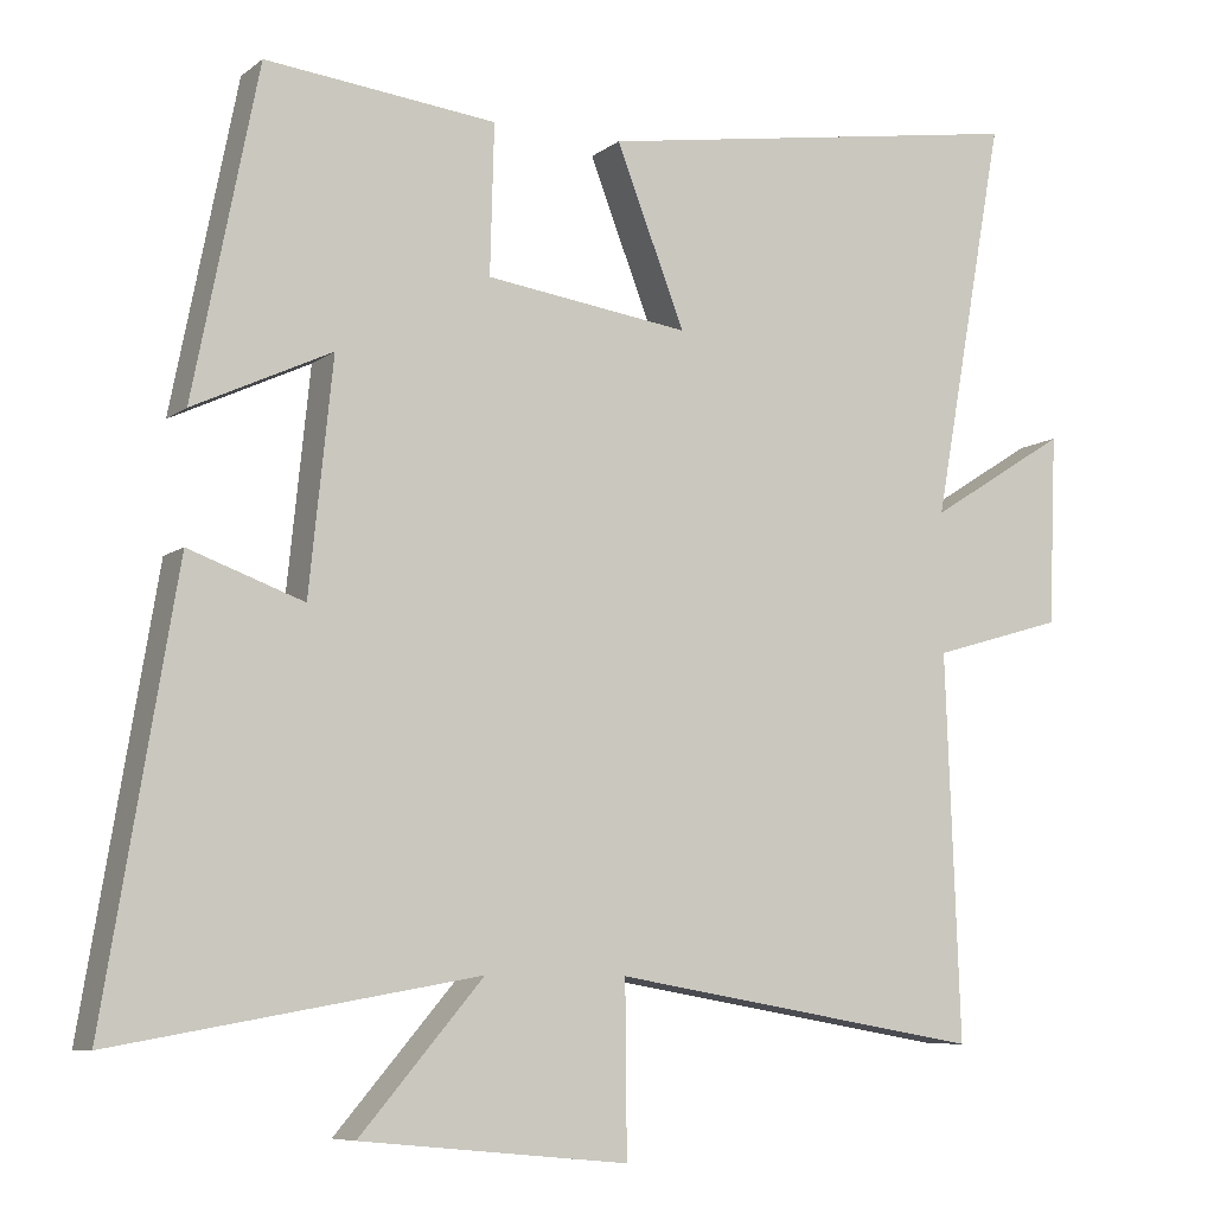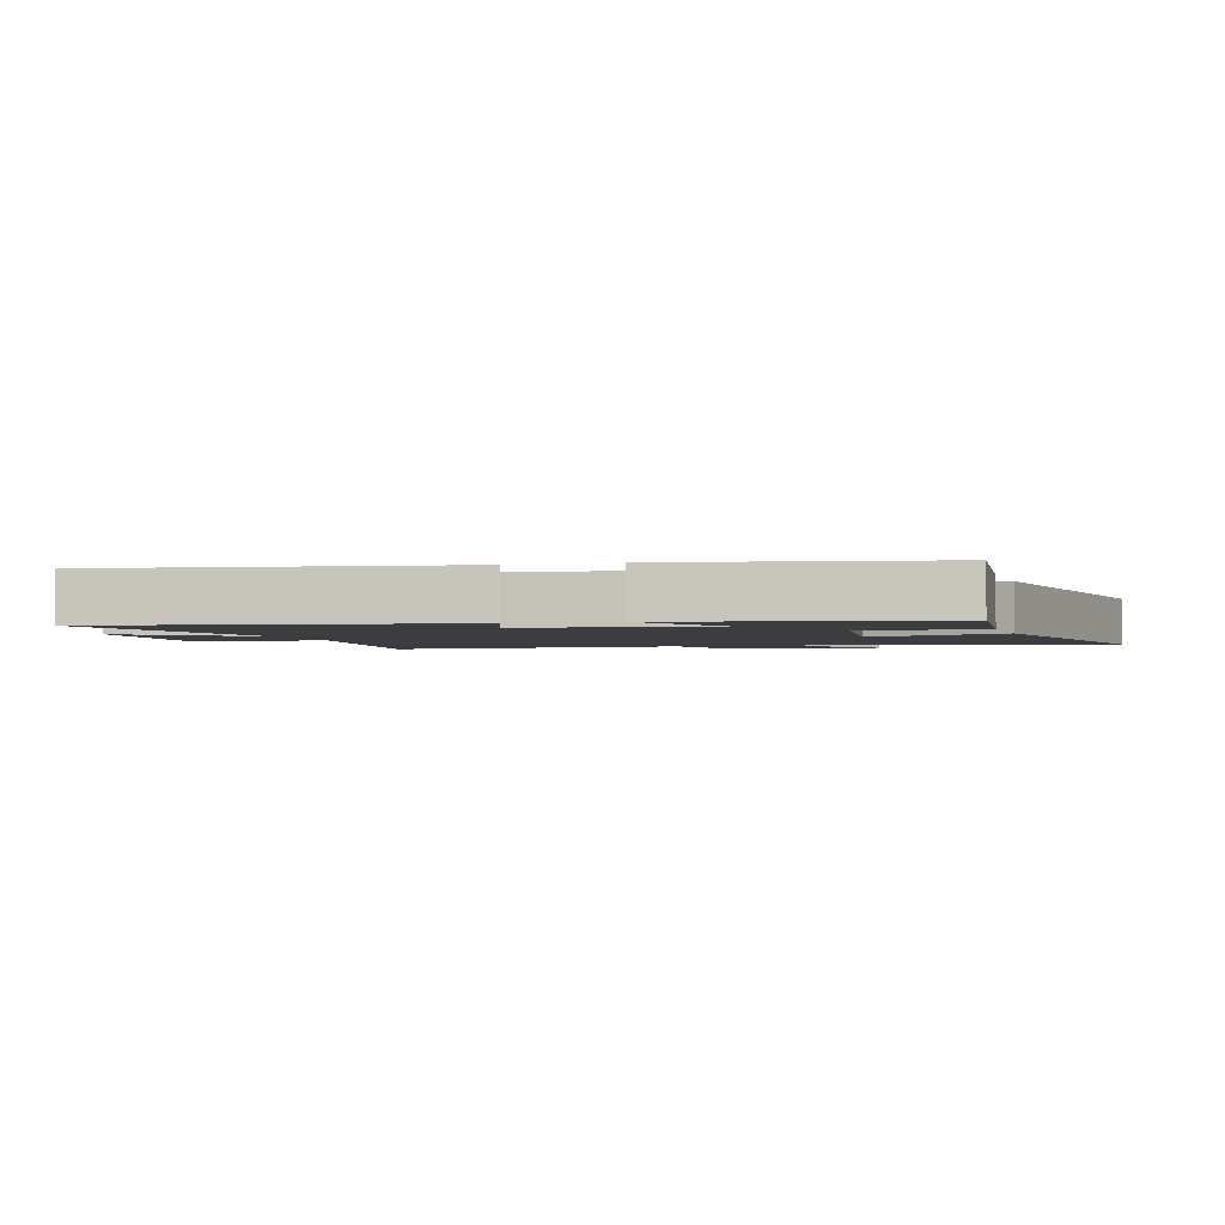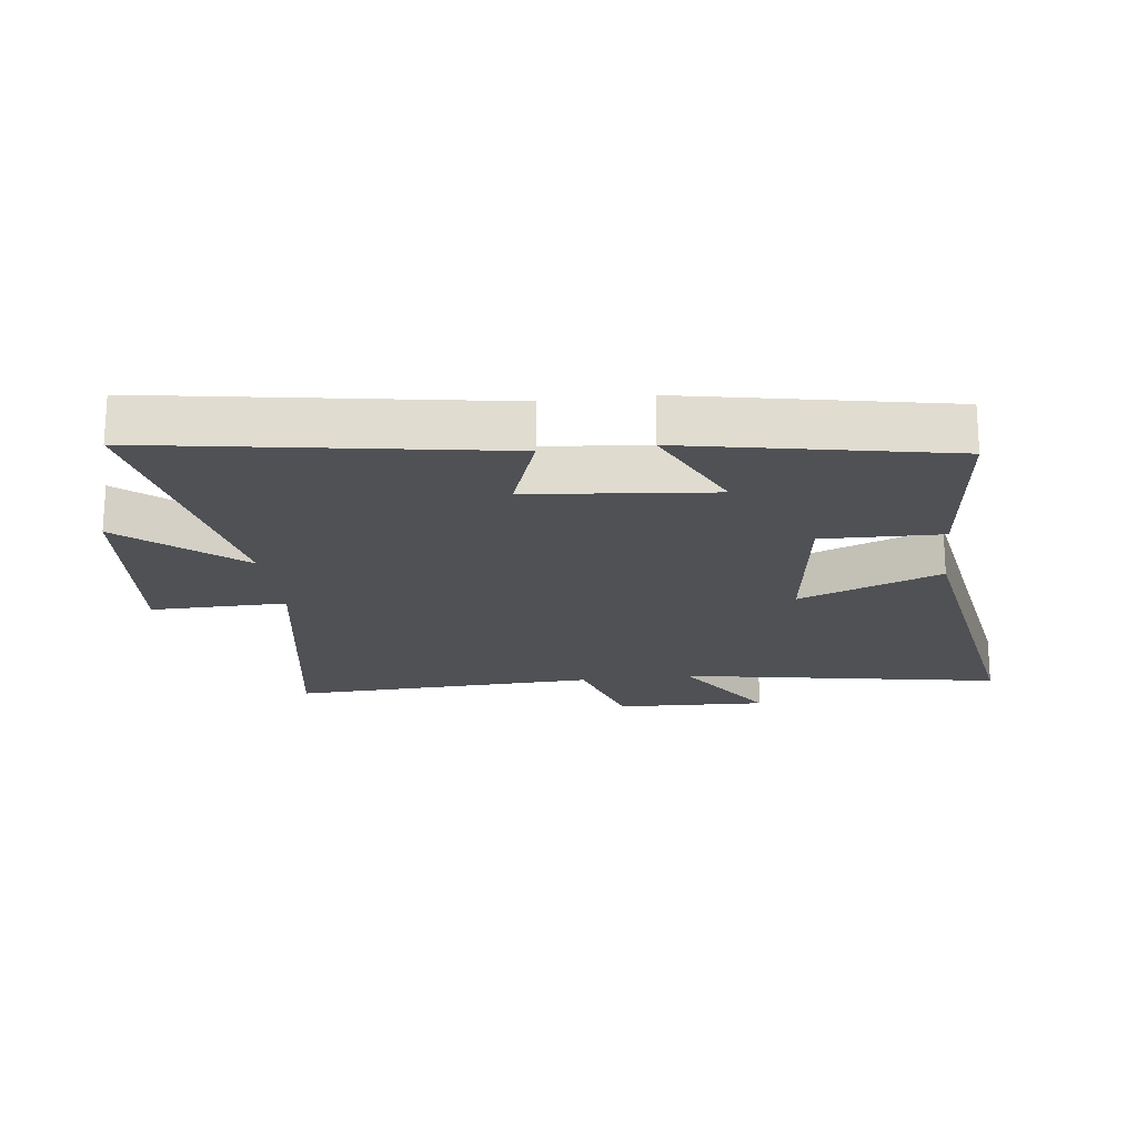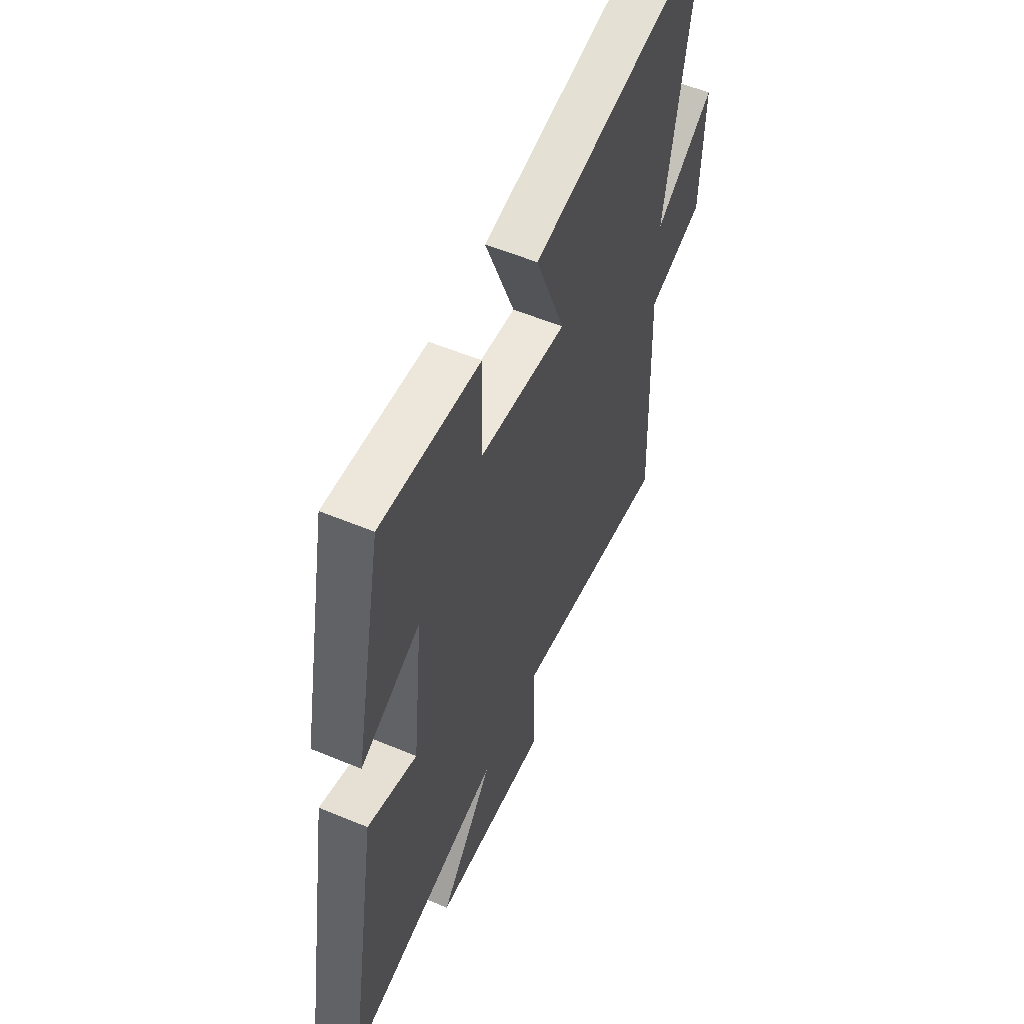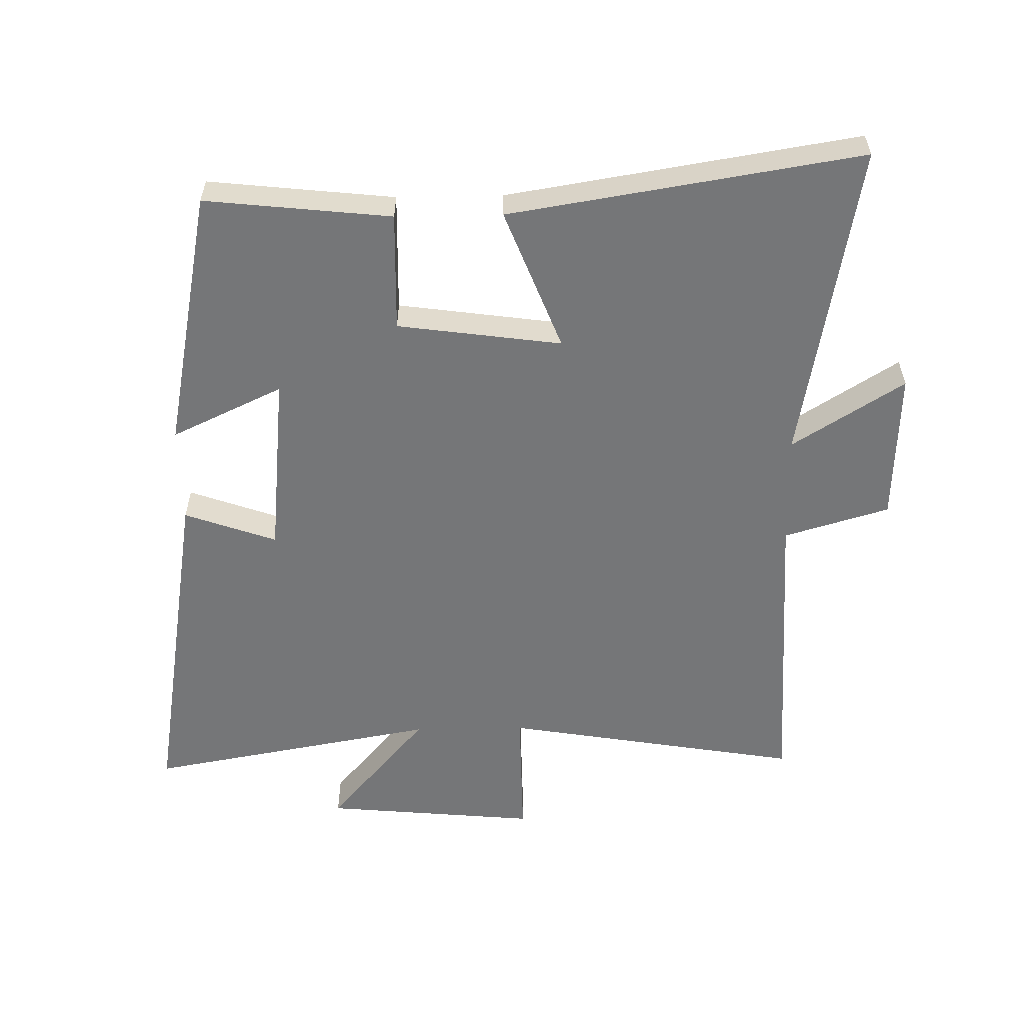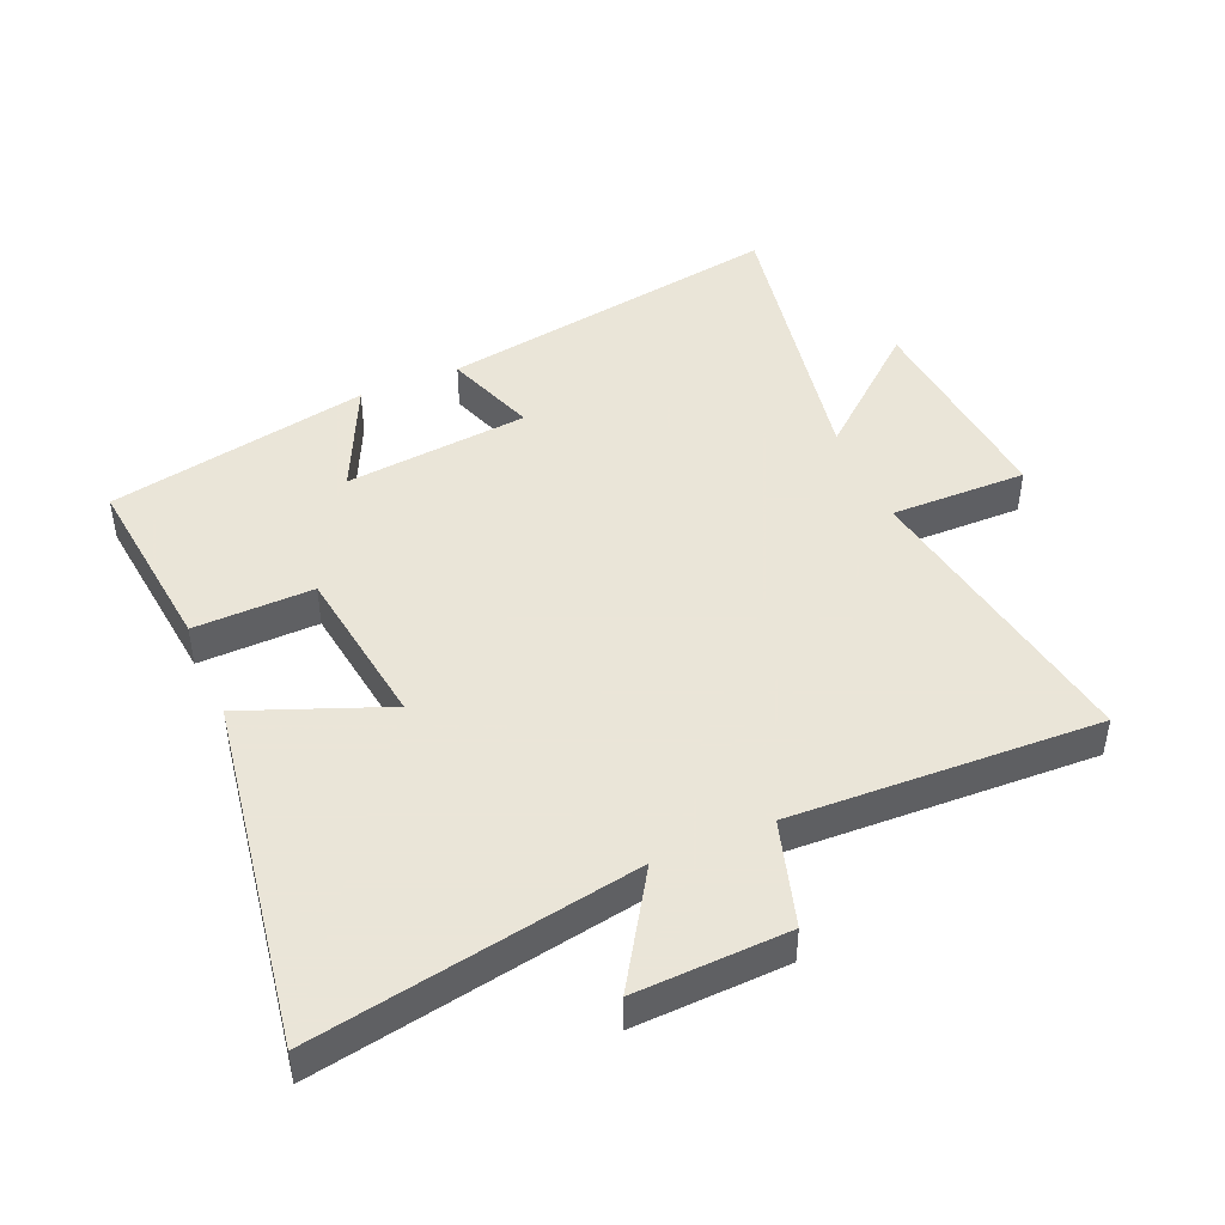
<metadata>
{"format":"obj","ext":"obj","renderer":"f3d","projection":"perspective","resolution":1024,"background":"white","views":[{"elev":-7.9,"azim":-27.7,"up":"+Z"},{"elev":-2.4,"azim":-72.9,"up":"+Y"},{"elev":-19.9,"azim":-82.7,"up":"+Y"},{"elev":55.5,"azim":-66.3,"up":"+Z"},{"elev":-56.8,"azim":1.1,"up":"+Y"},{"elev":45.5,"azim":66.9,"up":"+Y"}]}
</metadata>
<code>
v 0.592 0.07 0.588
v 0.5 0.07 0.082
v 0.676 0.07 0.193
v 0.666 0.07 -0.047
v 0.5 0.07 -0.096
v 0.518 0.07 -0.58
v 0.048 0.07 -0.5
v 0.05 0.07 -0.714
v -0.288 0.07 -0.682
v -0.132 0.07 -0.5
v -0.591 0.07 -0.582
v -0.5 0.07 -0.036
v -0.355 0.07 -0.088
v -0.325 0.07 0.202
v -0.5 0.07 0.12
v -0.418 0.07 0.532
v -0.126 0.07 0.5
v -0.131 0.07 0.312
v 0.127 0.07 0.276
v 0.04 0.07 0.5
v 0.592 0 0.588
v 0.5 0 0.082
v 0.676 0 0.193
v 0.666 0 -0.047
v 0.5 0 -0.096
v 0.518 0 -0.58
v 0.048 0 -0.5
v 0.05 0 -0.714
v -0.288 0 -0.682
v -0.132 0 -0.5
v -0.591 0 -0.582
v -0.5 0 -0.036
v -0.355 0 -0.088
v -0.325 0 0.202
v -0.5 0 0.12
v -0.418 0 0.532
v -0.126 0 0.5
v -0.131 0 0.312
v 0.127 0 0.276
v 0.04 0 0.5
f 19 20 1 2
f 18 19 2
f 16 17 18
f 15 16 18
f 14 15 18
f 13 14 18 2
f 10 11 12 13
f 10 13 2
f 7 8 9 10
f 7 10 2 3
f 5 6 7
f 5 7 3
f 3 4 5
f 22 21 40 39
f 22 39 38
f 38 37 36
f 38 36 35
f 38 35 34
f 22 38 34 33
f 33 32 31 30
f 22 33 30
f 30 29 28 27
f 23 22 30 27
f 27 26 25
f 23 27 25
f 25 24 23
f 1 21 22 2
f 2 22 23 3
f 3 23 24 4
f 4 24 25 5
f 5 25 26 6
f 6 26 27 7
f 7 27 28 8
f 8 28 29 9
f 9 29 30 10
f 10 30 31 11
f 11 31 32 12
f 12 32 33 13
f 13 33 34 14
f 14 34 35 15
f 15 35 36 16
f 16 36 37 17
f 17 37 38 18
f 18 38 39 19
f 19 39 40 20
f 20 40 21 1

</code>
